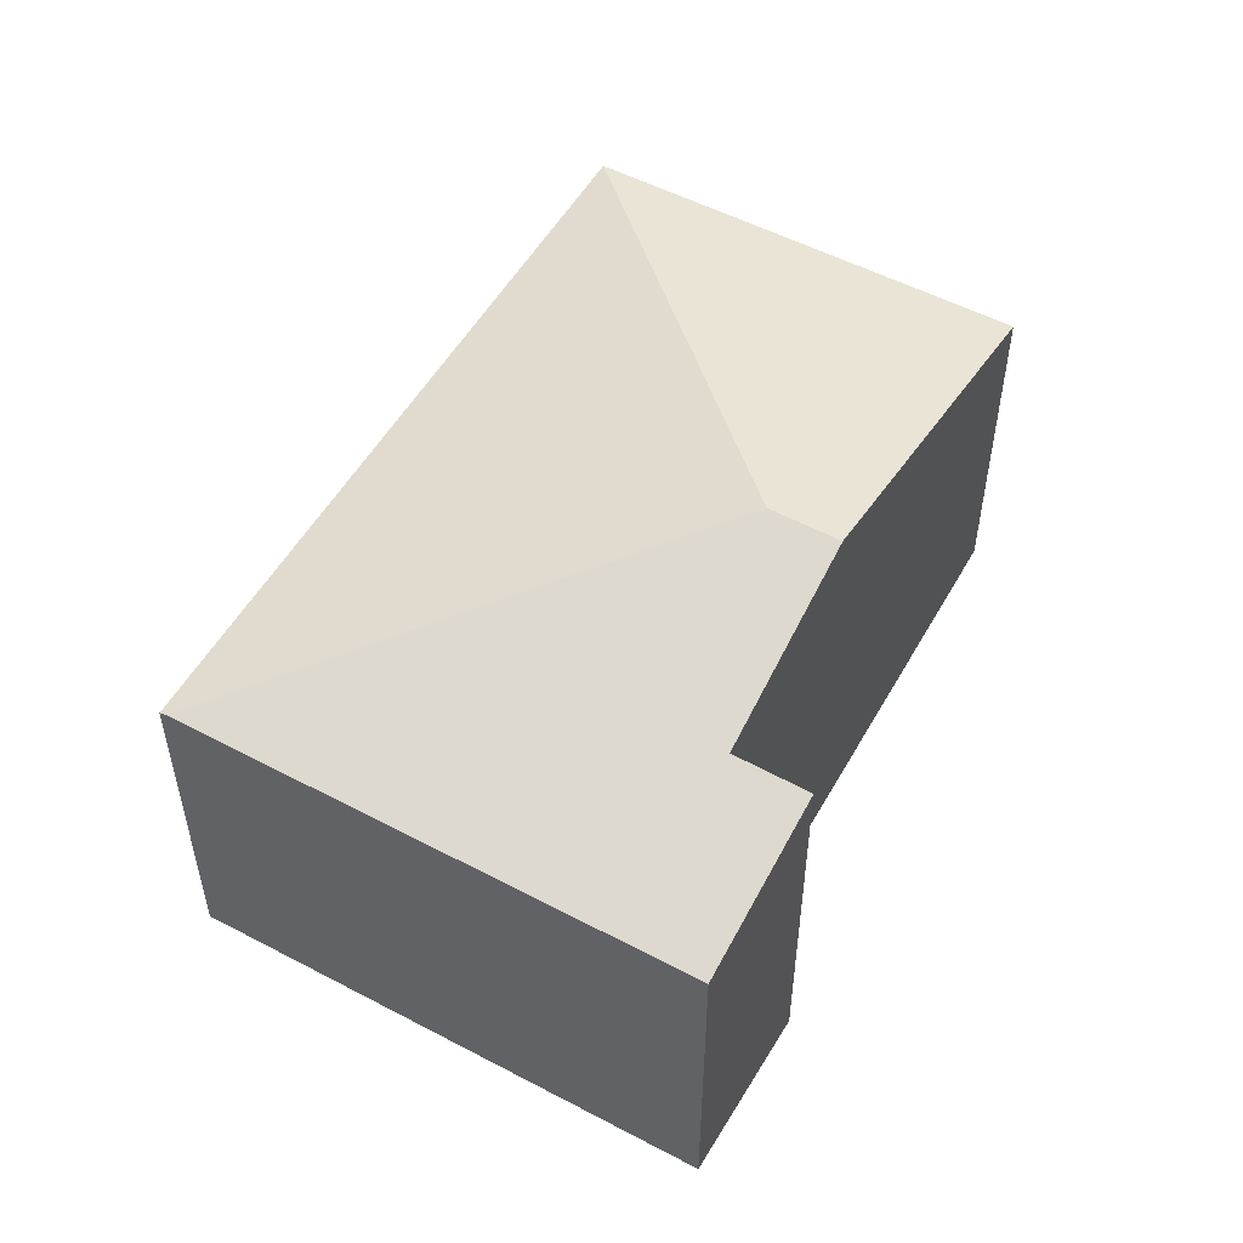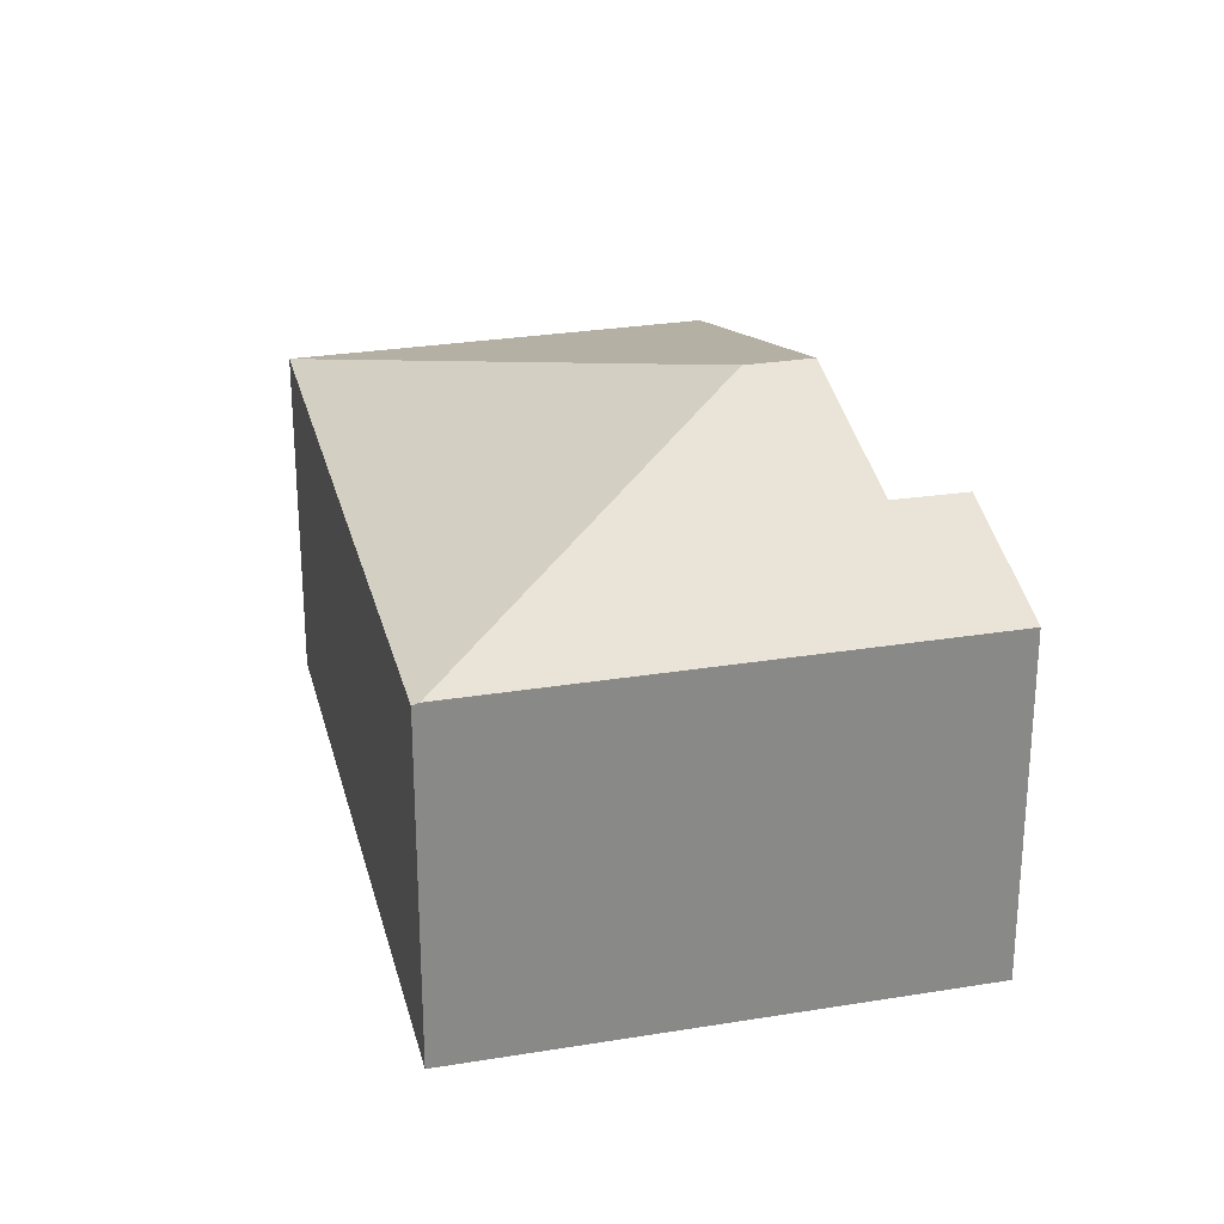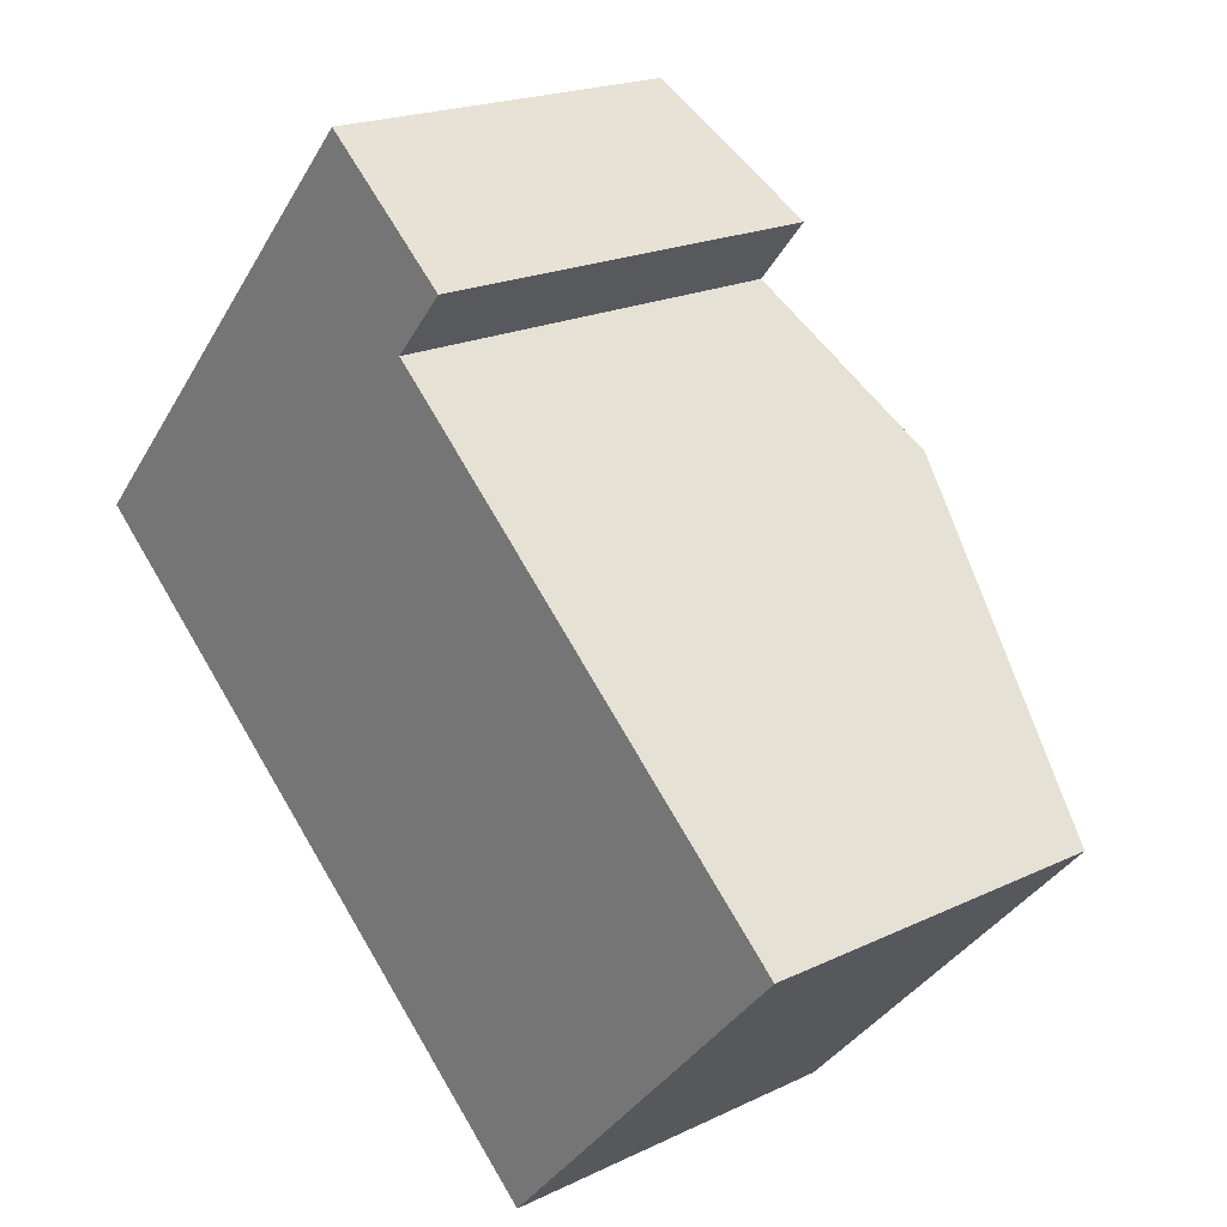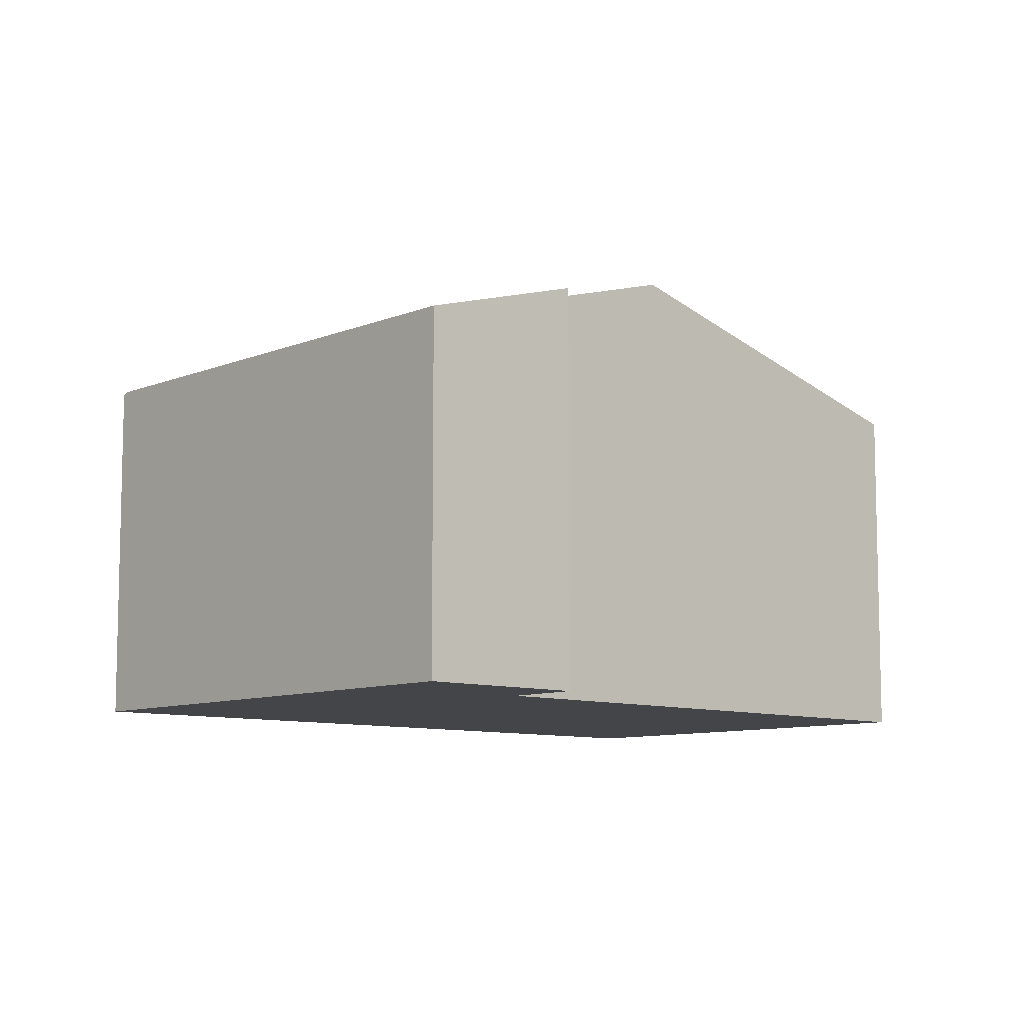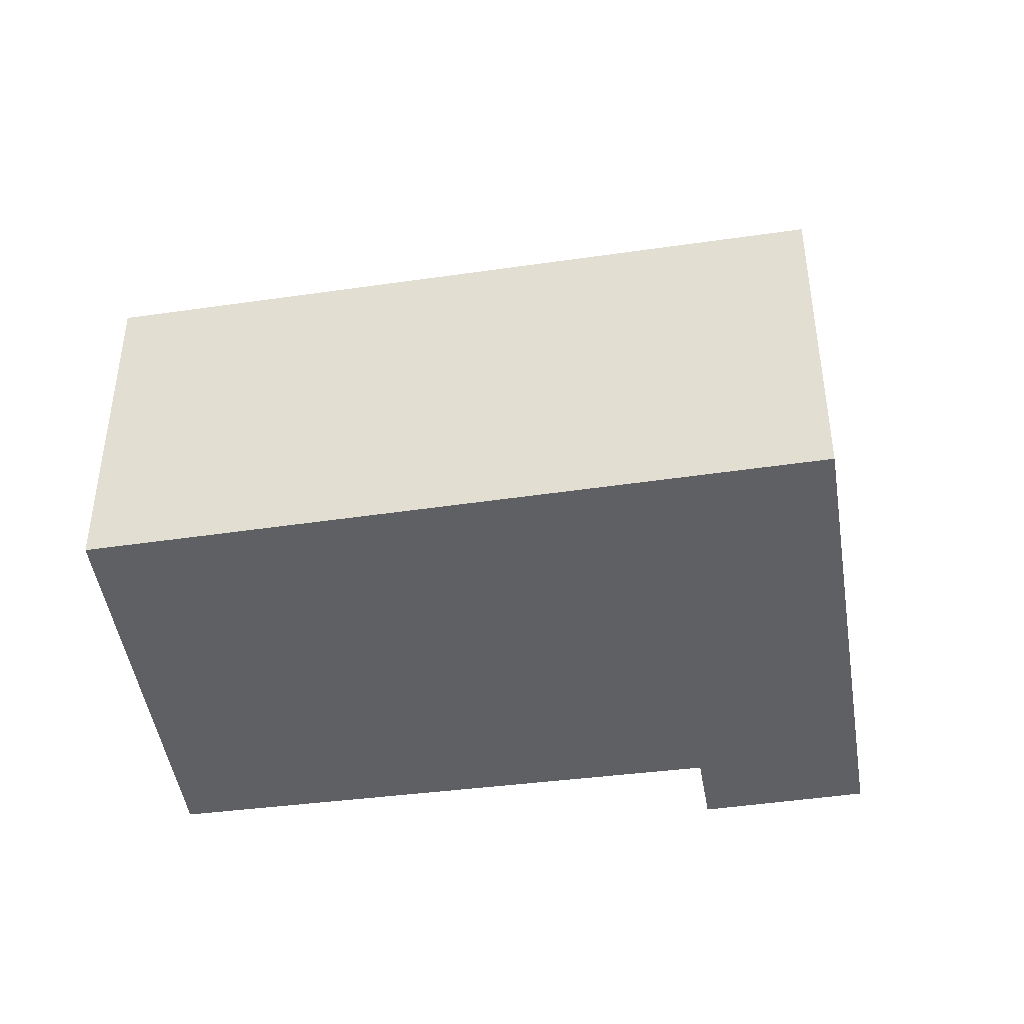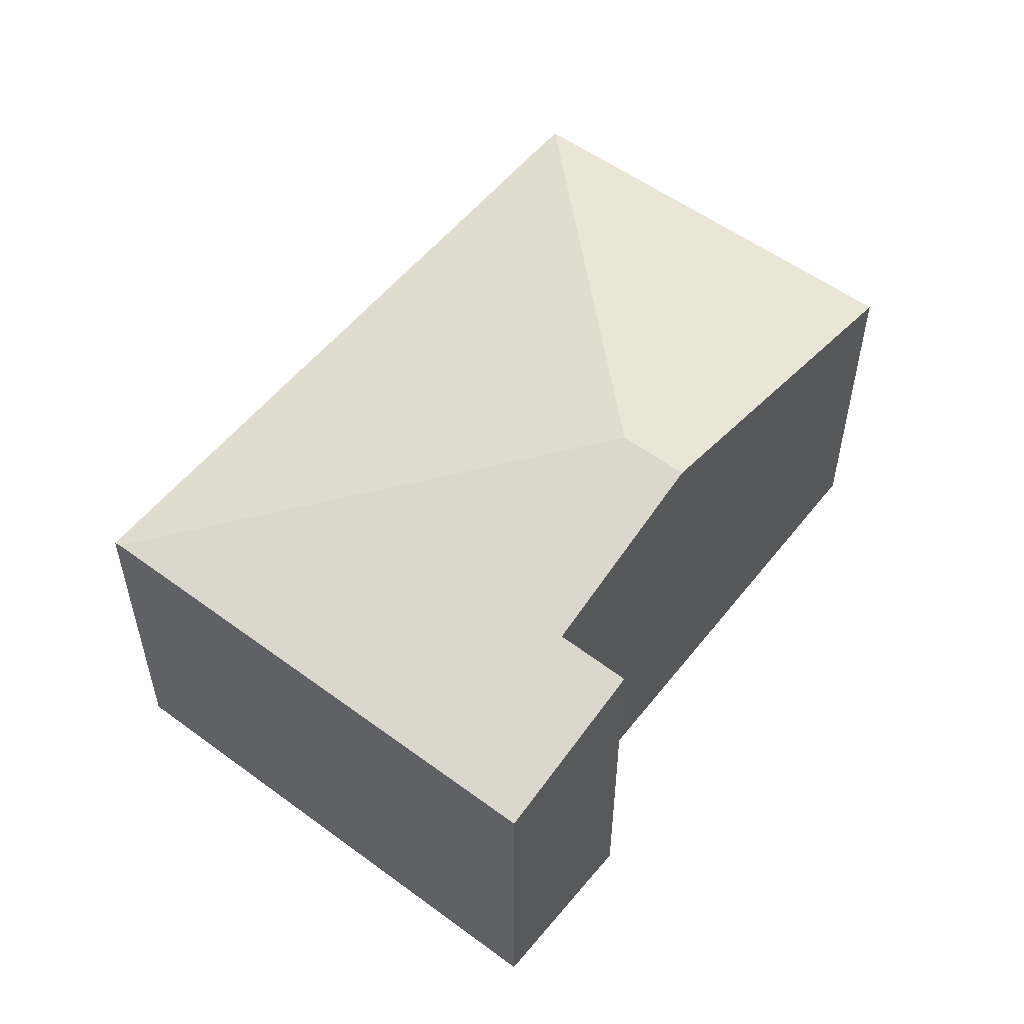
<metadata>
{"format":"obj","ext":"obj","renderer":"f3d","projection":"perspective","resolution":1024,"background":"white","views":[{"elev":54.6,"azim":-19.0,"up":"+Y"},{"elev":27.1,"azim":-62.6,"up":"+Y"},{"elev":19.7,"azim":48.2,"up":"+Z"},{"elev":-9.1,"azim":-0.7,"up":"+Y"},{"elev":-44.5,"azim":-129.4,"up":"+Y"},{"elev":56.0,"azim":-10.4,"up":"+Y"}]}
</metadata>
<code>
v  4.603 3.925 0.309
v  7.438 3.038 -1.412
v  4.867 3.058 -4.198
v  5.017 3.925 0.774
v  4.564 3.056 -3.937
v  0 3.029 1.855e-16
v  0.042 3.046 0.047
v  3.039 3.046 3.414
v  4.166 3.45 2.447
v  3.726 3.452 1.94
v  3.726 -1.188e-16 1.94
v  4.166 -1.498e-16 2.447
v  4.867 2.571e-16 -4.198
v  7.438 8.646e-17 -1.412
v  5.017 -4.739e-17 0.774
v  3.039 -2.09e-16 3.414
v  0 0 0
v  4.564 2.411e-16 -3.937
v  0.042 -2.878e-18 0.047
g defaultobject
f 1 2 3
f 2 1 4
f 5 1 3
f 1 5 6
f 1 6 7
f 8 9 7
f 10 7 9
f 4 7 10
f 1 7 4
f 9 11 10
f 11 9 12
f 2 13 3
f 13 2 14
f 11 4 10
f 4 11 2
f 2 11 14
f 14 11 15
f 8 12 9
f 12 8 16
f 13 5 3
f 5 13 6
f 6 13 17
f 17 13 18
f 6 8 7
f 8 6 17
f 8 17 16
f 16 17 19
f 14 18 13
f 18 14 17
f 17 14 15
f 17 15 11
f 17 11 12
f 17 12 19
f 19 12 16

</code>
